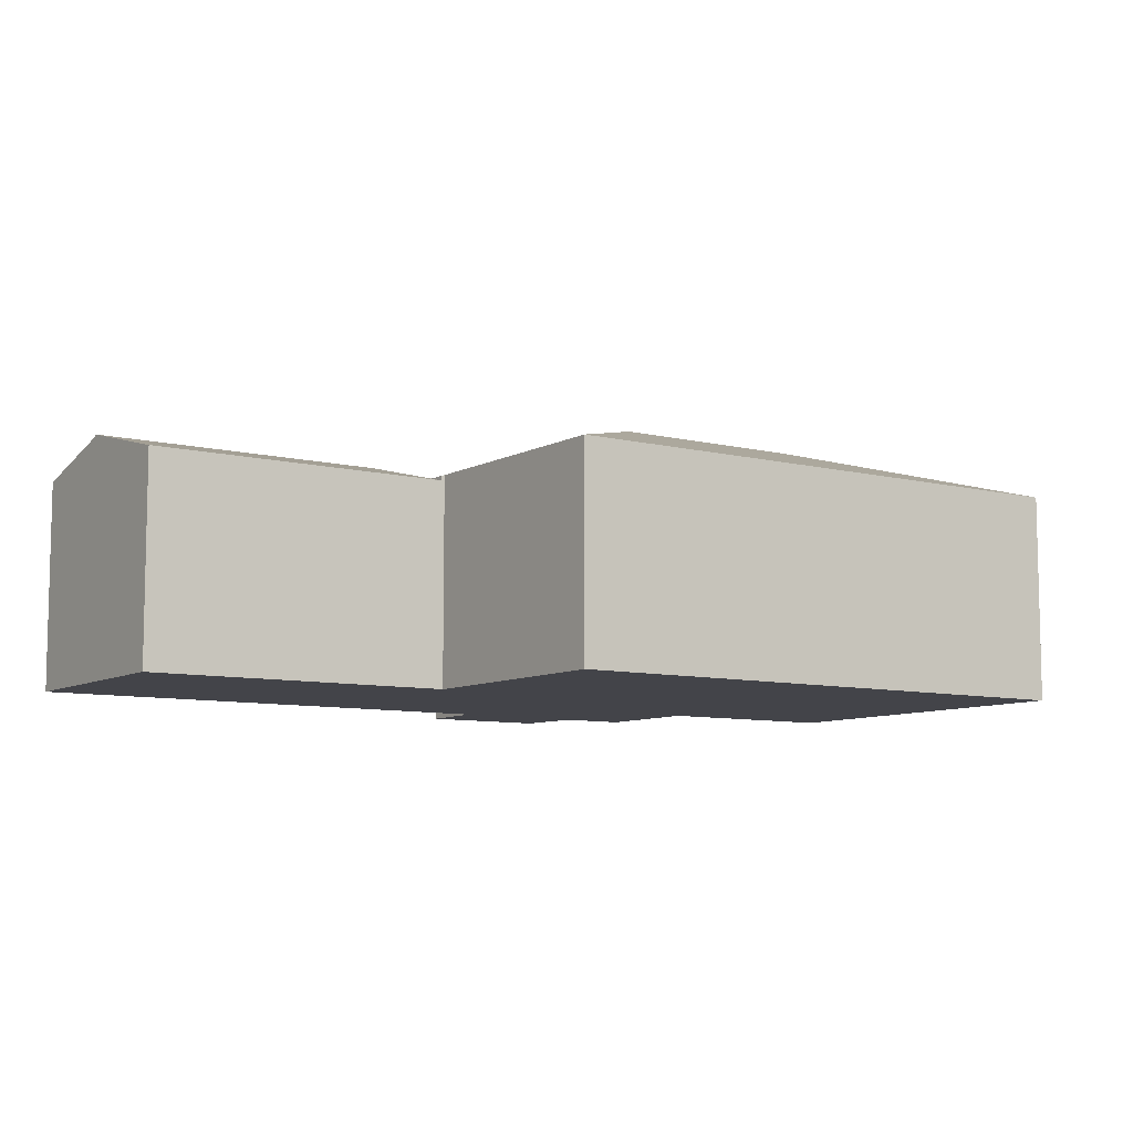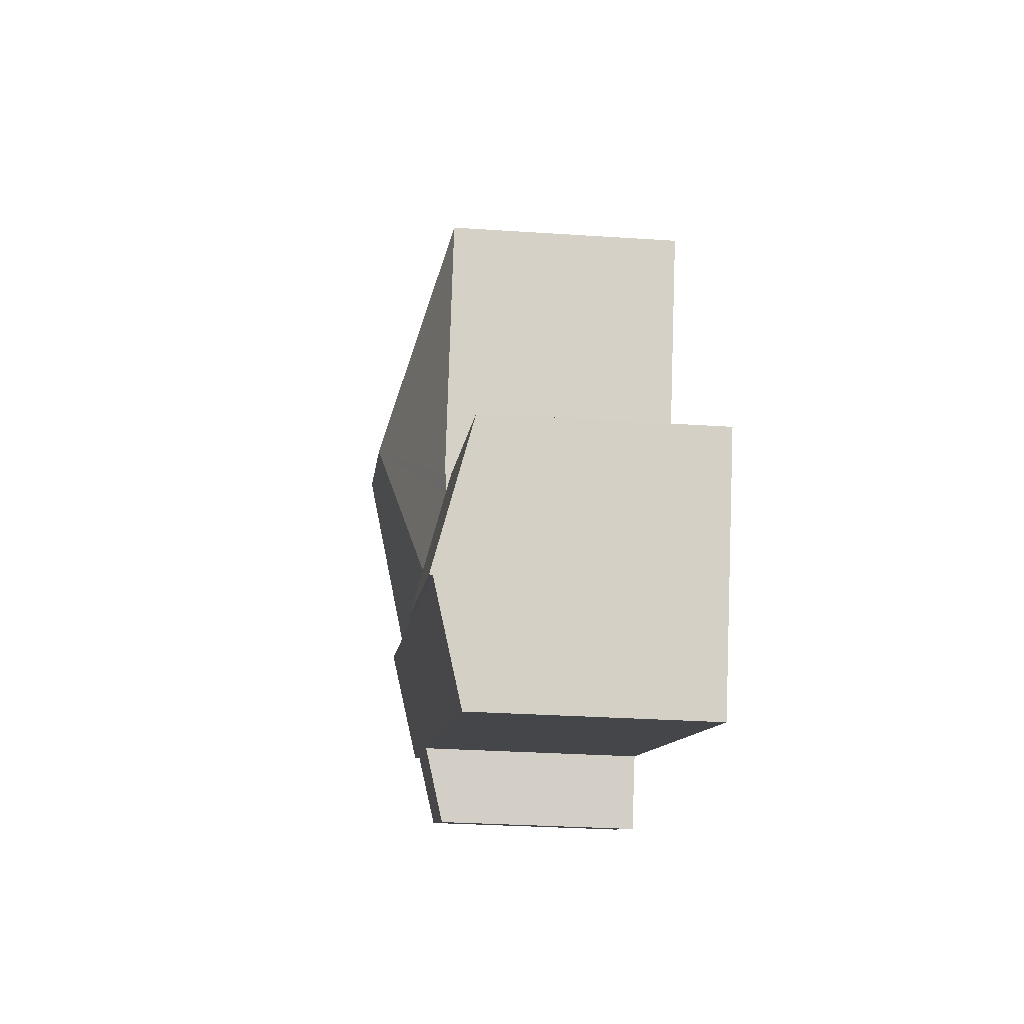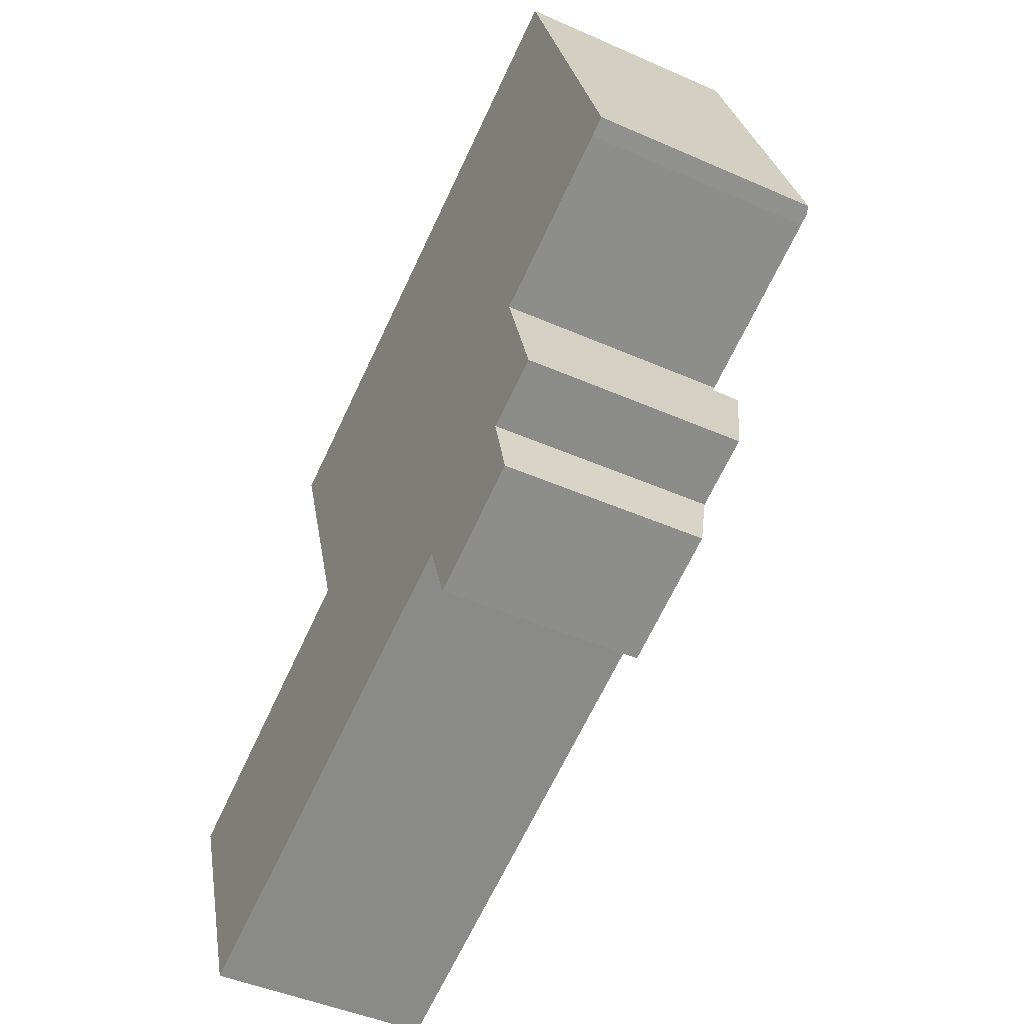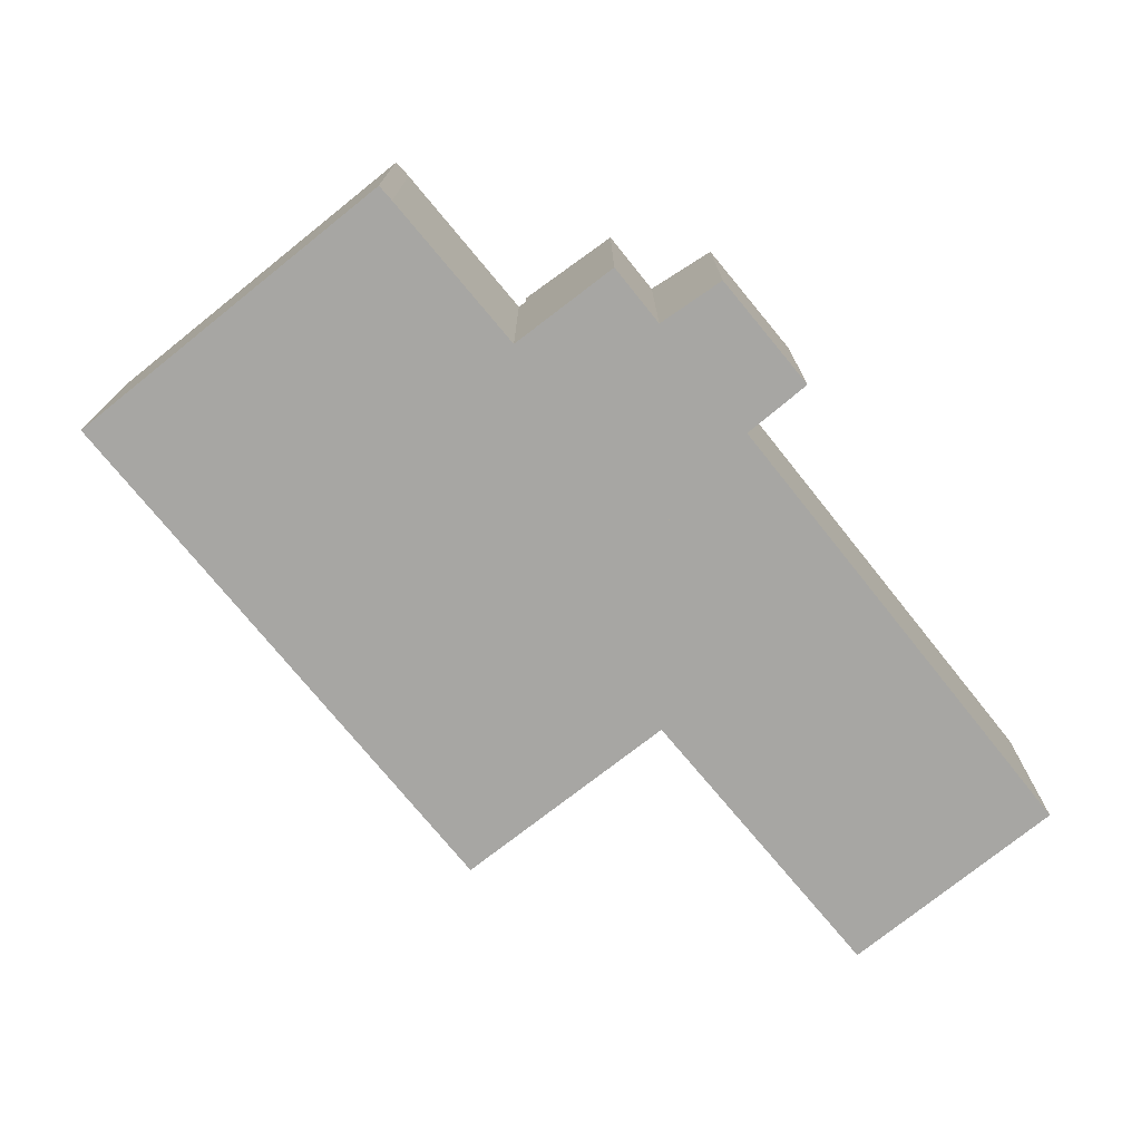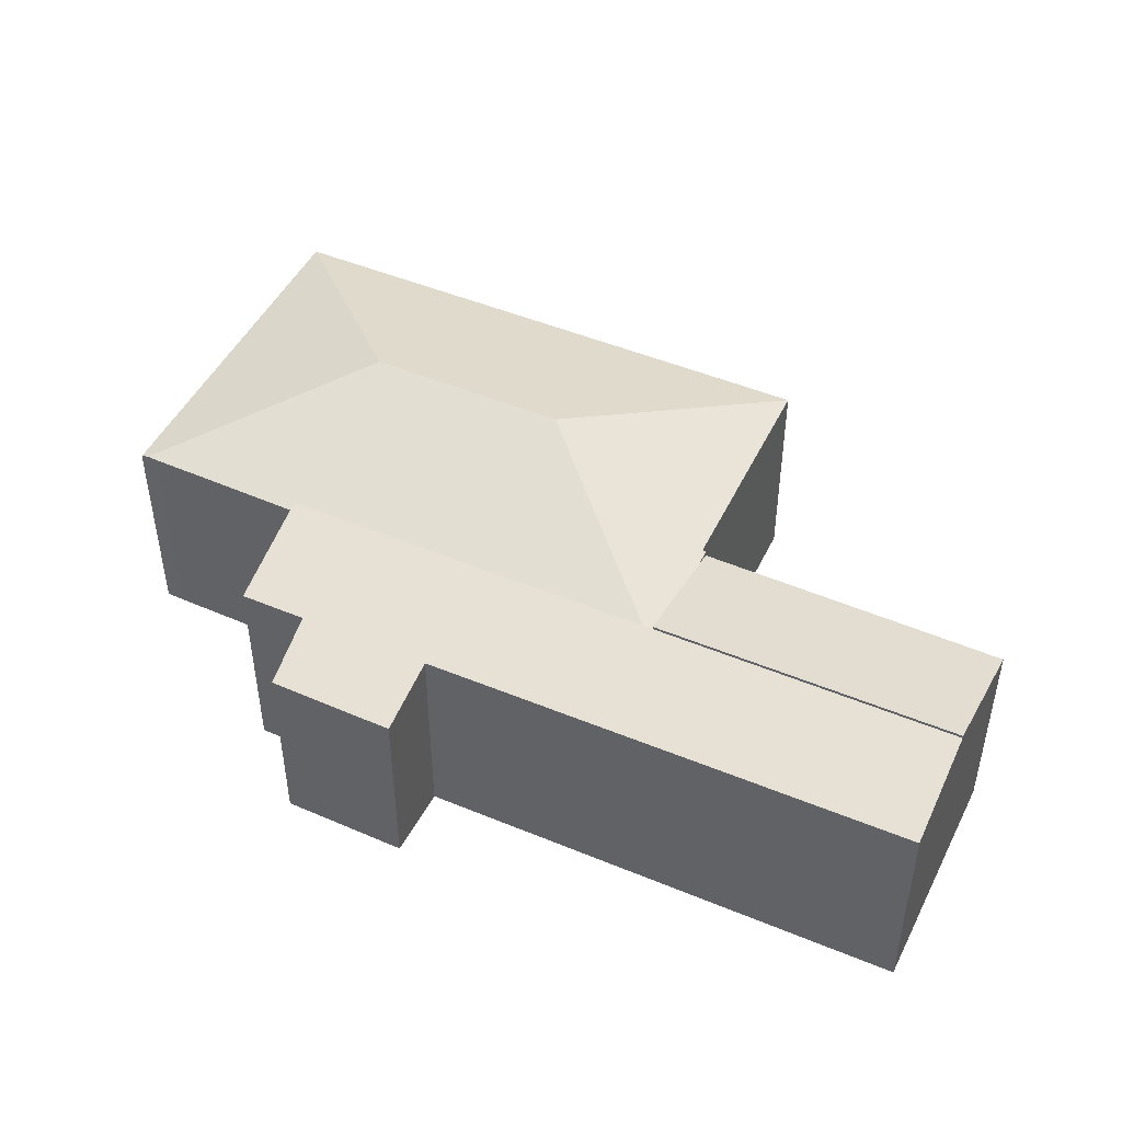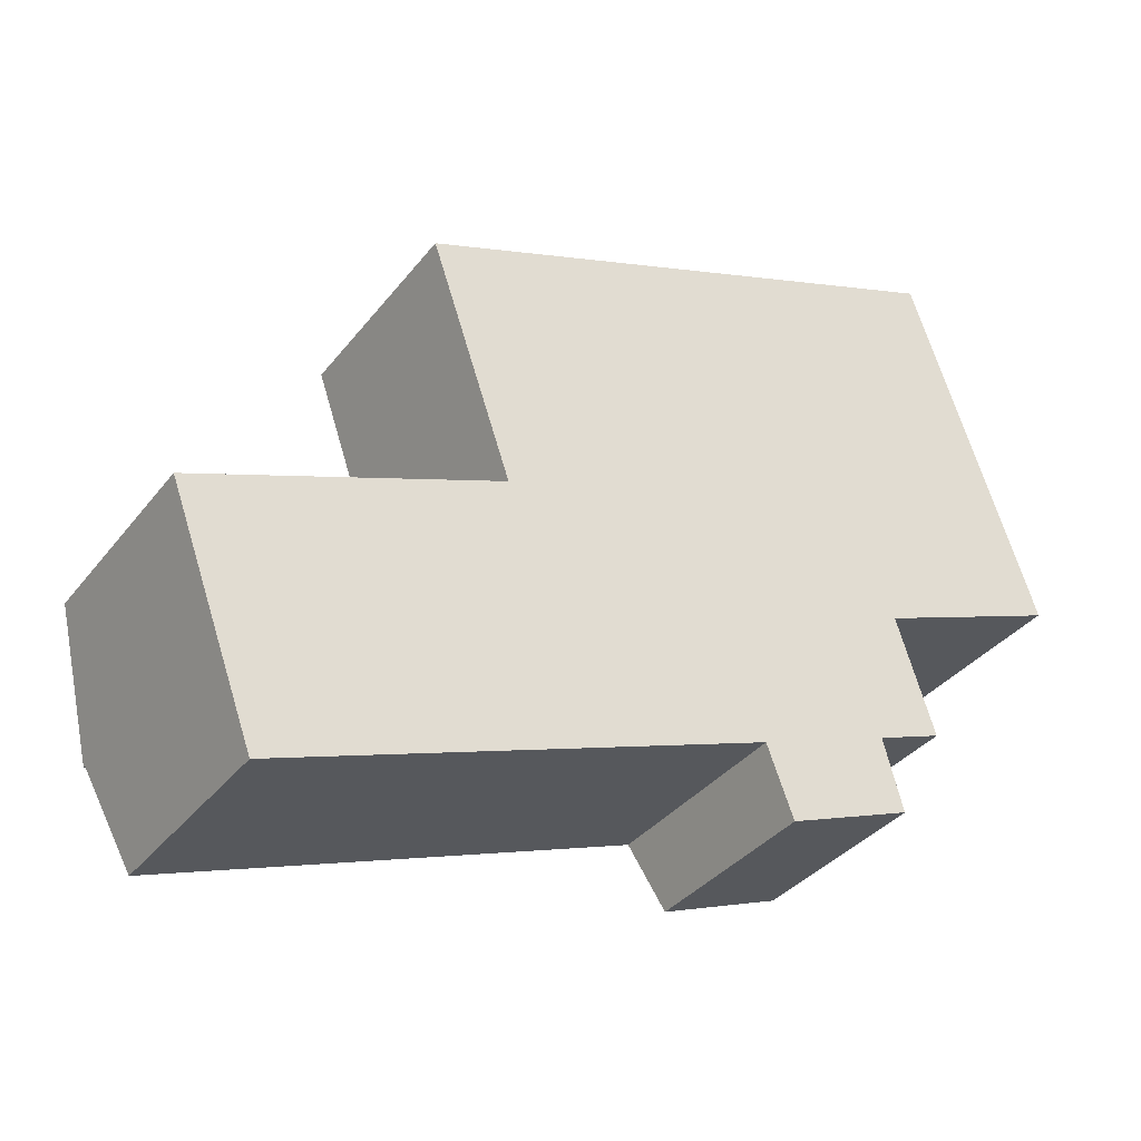
<metadata>
{"format":"obj","ext":"obj","renderer":"f3d","projection":"perspective","resolution":1024,"background":"white","views":[{"elev":-8.4,"azim":-53.8,"up":"+Y"},{"elev":-28.6,"azim":-95.8,"up":"+Z"},{"elev":-45.7,"azim":63.1,"up":"+Z"},{"elev":-74.1,"azim":109.3,"up":"+Y"},{"elev":47.2,"azim":-174.2,"up":"+Y"},{"elev":-34.8,"azim":-32.2,"up":"+Z"}]}
</metadata>
<code>
v  8.172 5.849 2.482
v  12.47 7.45 6.128
v  9.225 5.85 -0.592
v  8.097 5.881 3.009
v  8.003 5.85 2.974
v  5.952 5.881 9.27
v  17.75 7.451 8.003
v  20.9 5.88 14.6
v  24.24 5.881 5.075
v  24.03 5.948 4.993
v  19.31 5.92 3.225
v  19.39 5.85 3.005
v  23.77 5.945 4.889
v  23.77 -2.994e-16 4.889
v  19.31 -1.975e-16 3.225
v  19.39 -1.84e-16 3.005
v  9.225 3.625e-17 -0.592
v  24.24 -3.108e-16 5.075
v  24.03 -3.057e-16 4.993
v  8.003 -1.821e-16 2.974
v  8.172 -1.52e-16 2.482
v  8.097 -1.842e-16 3.009
v  5.952 -5.676e-16 9.27
v  20.9 -8.939e-16 14.6
v  1.241 6.574 -3.418
v  10.2 5.805 -3.424
v  2.251 5.814 -6.199
v  15.11 5.8 -1.708
v  18.58 5.8 -0.477
v  20.32 5.801 0.145
v  9.225 6.574 -0.592
v  19.39 6.574 3.005
v  19.1 5.3 -2.359
v  15.81 5.287 -3.579
v  20.32 -8.879e-18 0.145
v  18.58 2.921e-17 -0.477
v  19.1 1.444e-16 -2.359
v  15.81 2.192e-16 -3.579
v  15.11 1.046e-16 -1.708
v  10.2 2.097e-16 -3.424
v  2.251 3.796e-16 -6.199
v  1.241 2.093e-16 -3.418
v  0 5.751 3.521e-16
v  9.225 6.658 -0.592
v  1.241 6.656 -3.418
v  8.003 5.72 2.974
v  0 0 0
g defaultobject
f 1 2 3
f 2 1 4
f 4 1 5
f 2 4 6
f 7 6 8
f 6 7 2
f 9 7 8
f 7 9 10
f 3 11 12
f 11 3 7
f 7 3 2
f 13 7 10
f 7 13 11
f 14 11 13
f 11 14 15
f 16 3 12
f 3 16 17
f 9 13 10
f 13 9 14
f 14 9 18
f 14 18 19
f 17 1 3
f 1 17 5
f 5 17 20
f 20 17 21
f 22 6 4
f 6 22 23
f 5 22 4
f 22 5 20
f 23 8 6
f 8 23 24
f 15 12 11
f 12 15 16
f 8 18 9
f 18 8 24
f 23 18 24
f 18 23 19
f 19 23 14
f 14 23 15
f 15 23 16
f 16 23 22
f 16 22 17
f 17 22 21
f 21 22 20
f 25 26 27
f 26 25 28
f 28 25 29
f 29 25 30
f 30 25 31
f 30 31 32
f 28 33 34
f 33 28 29
f 35 29 30
f 29 35 36
f 37 34 33
f 34 37 38
f 39 26 28
f 26 39 27
f 27 39 40
f 27 40 41
f 36 33 29
f 33 36 37
f 16 30 32
f 30 16 35
f 34 39 28
f 39 34 38
f 27 42 25
f 42 27 41
f 42 31 25
f 31 42 17
f 31 17 32
f 32 17 16
f 41 17 42
f 17 41 40
f 17 40 39
f 17 39 16
f 16 39 38
f 16 38 36
f 36 38 37
f 16 36 35
f 43 44 45
f 44 43 46
f 44 46 1
f 1 17 44
f 17 1 46
f 17 46 20
f 17 20 21
f 17 45 44
f 45 17 42
f 42 43 45
f 43 42 47
f 47 46 43
f 46 47 20
f 21 42 17
f 42 21 20
f 42 20 47

</code>
